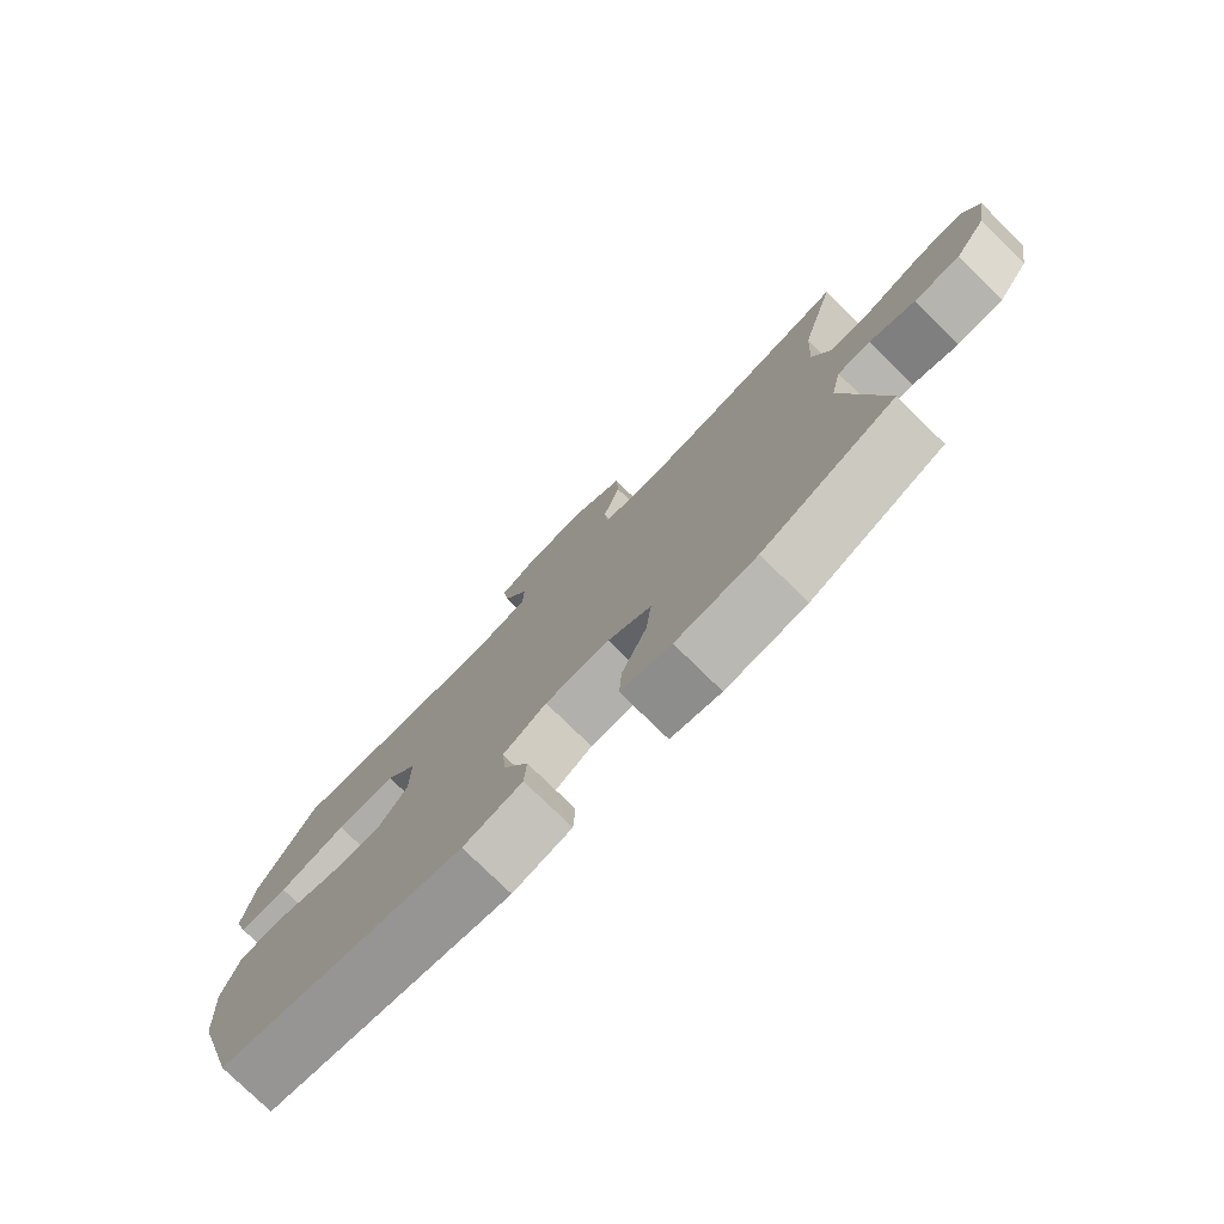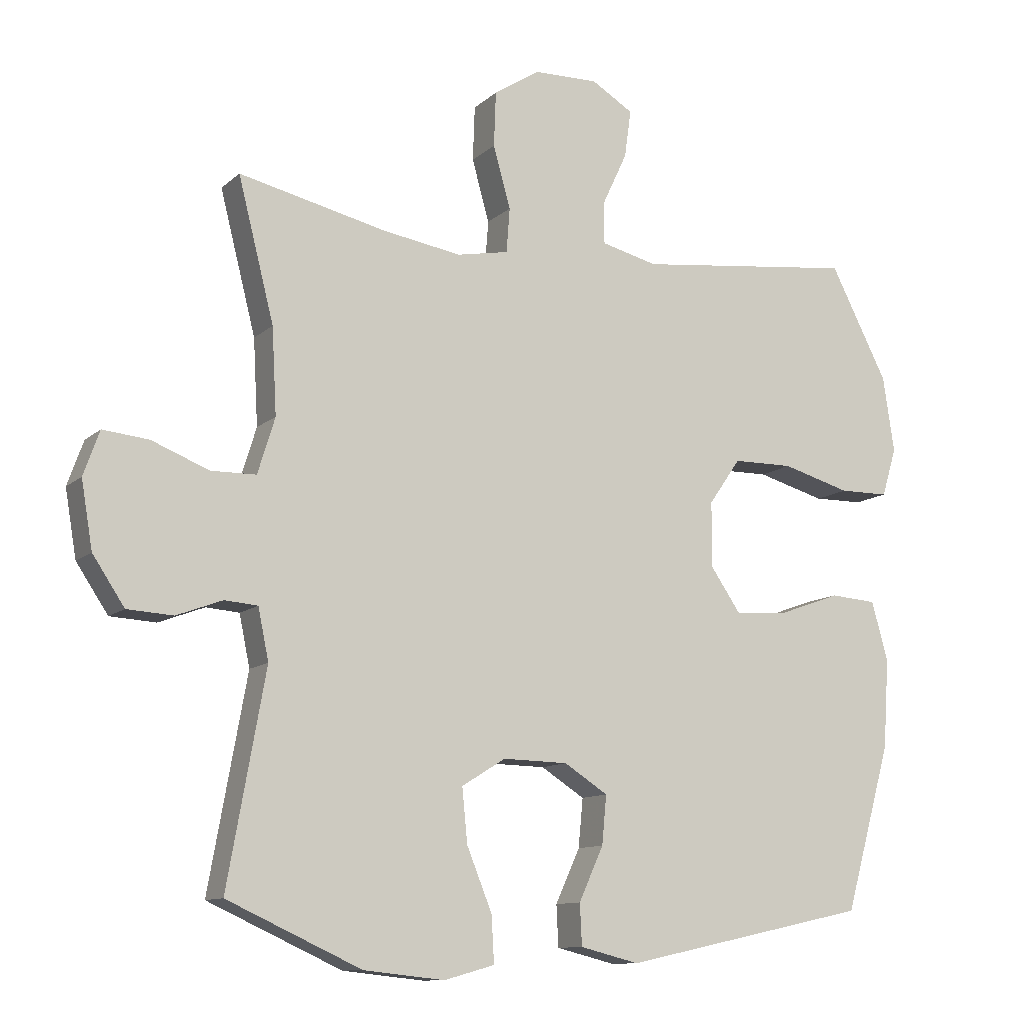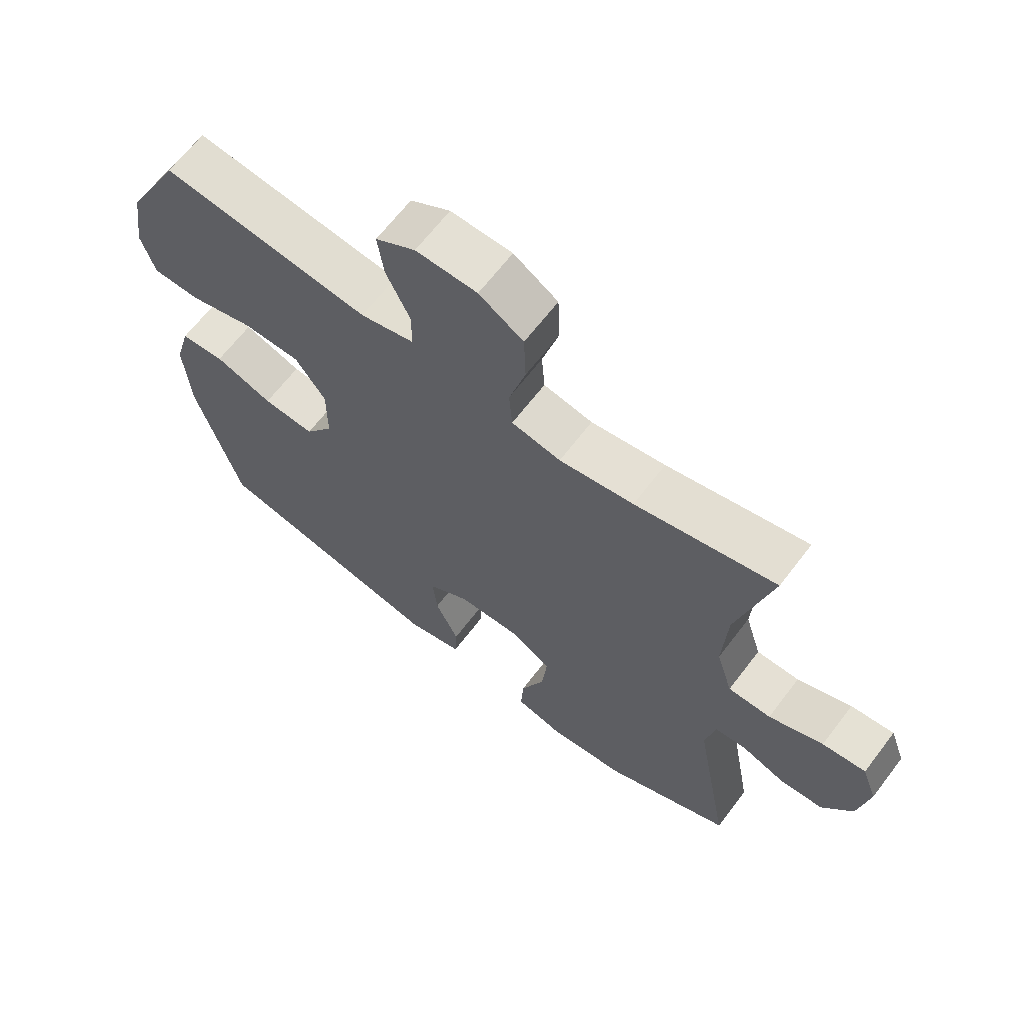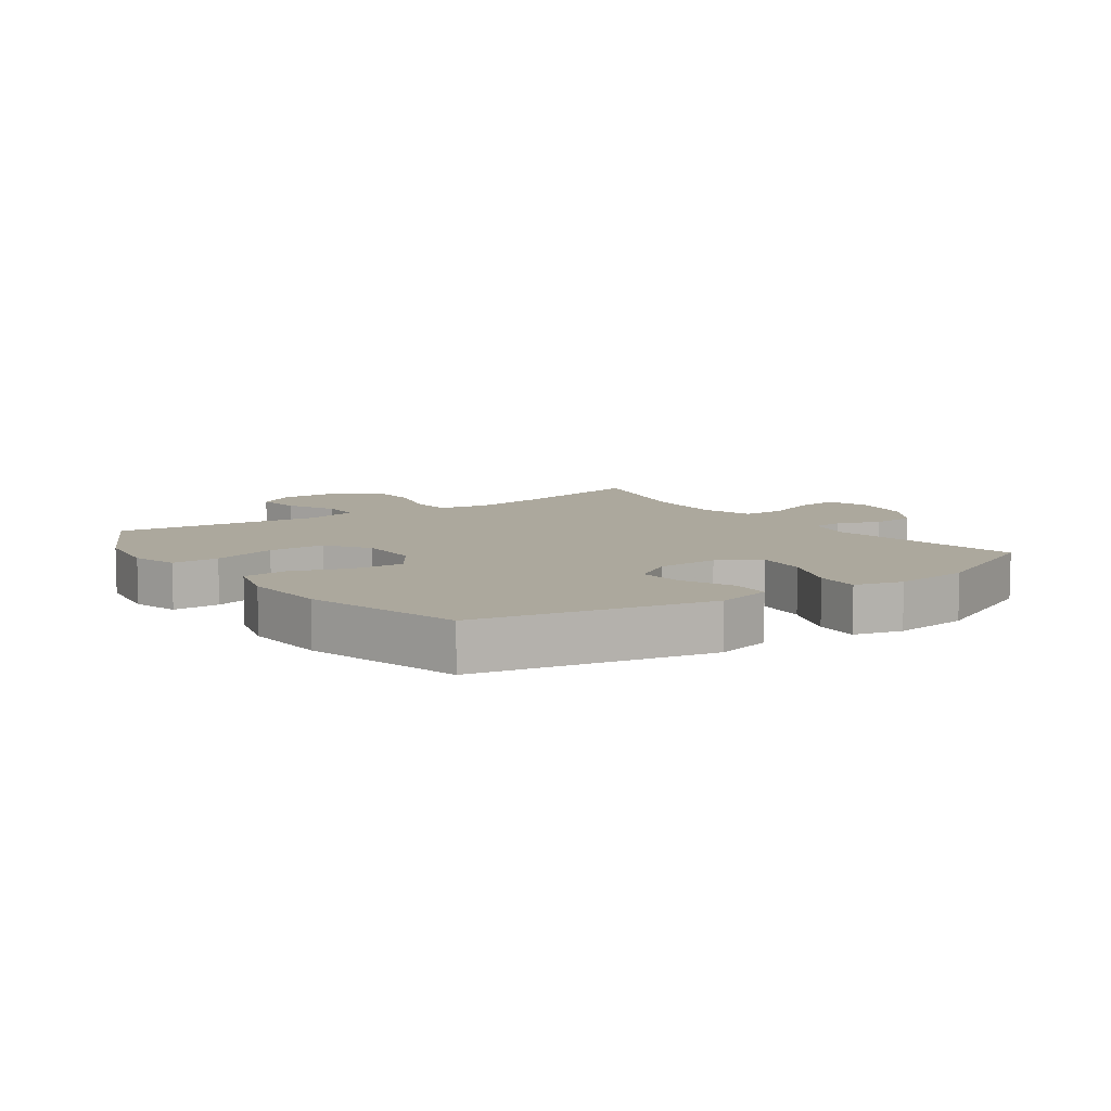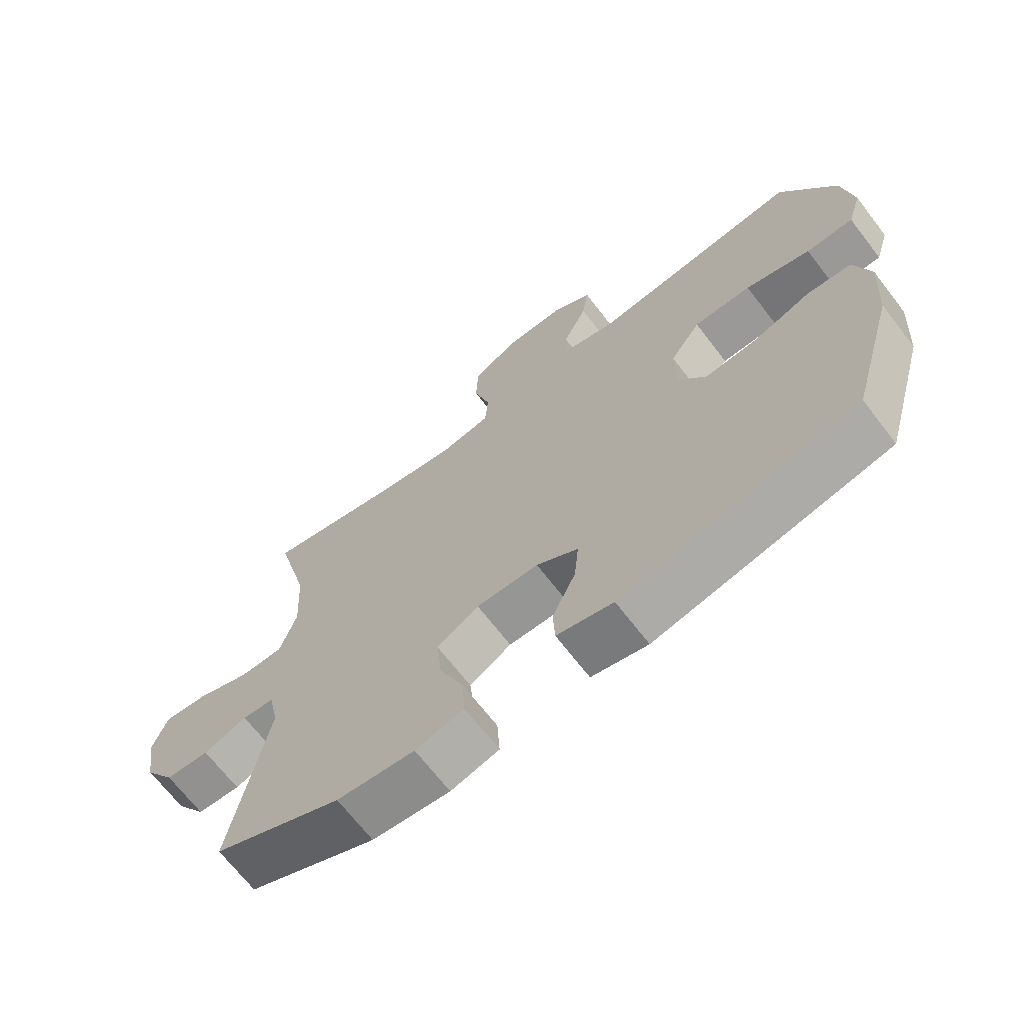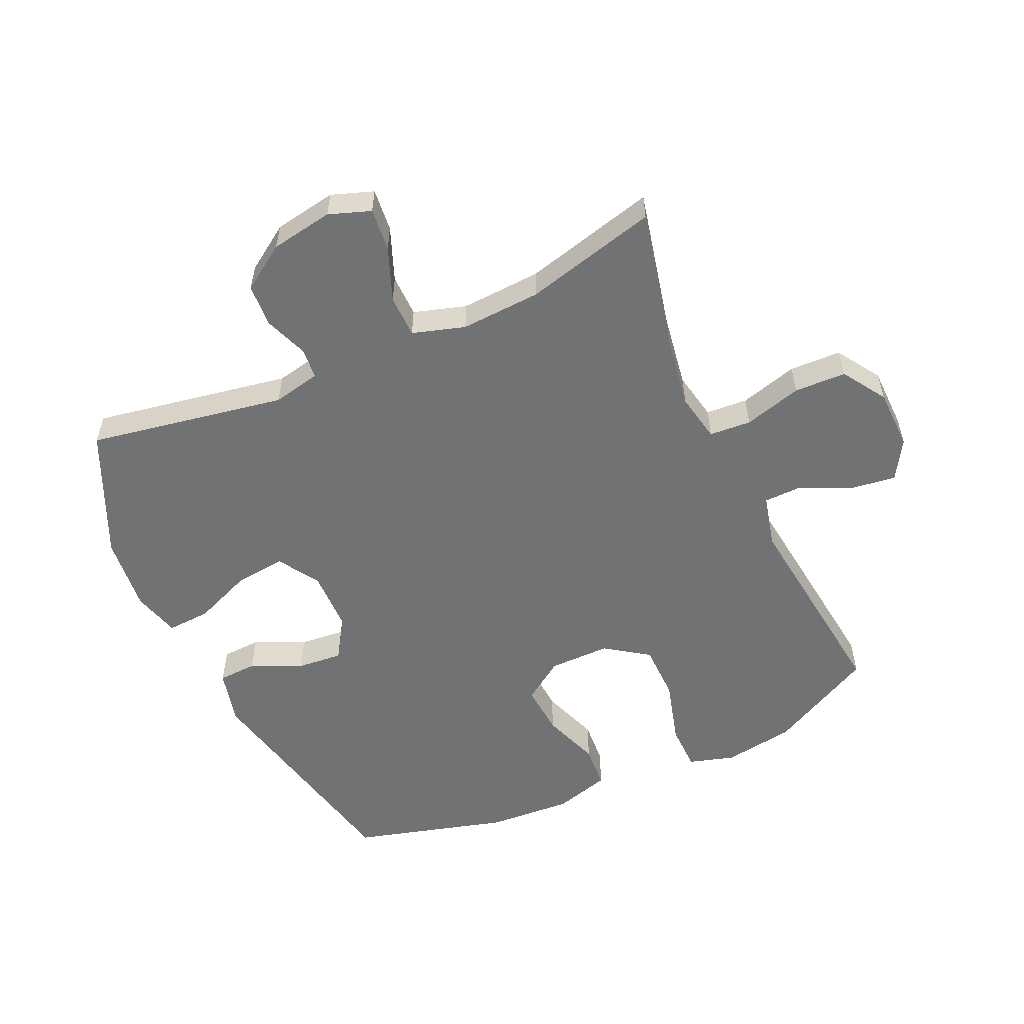
<metadata>
{"format":"obj","ext":"obj","renderer":"f3d","projection":"perspective","resolution":1024,"background":"white","views":[{"elev":-77.9,"azim":-134.3,"up":"+Z"},{"elev":-11.1,"azim":-27.3,"up":"+Z"},{"elev":65.6,"azim":-142.7,"up":"+Z"},{"elev":8.6,"azim":144.7,"up":"+Y"},{"elev":-68.5,"azim":37.6,"up":"+Z"},{"elev":-55.5,"azim":-65.4,"up":"+Y"}]}
</metadata>
<code>
v 0.5 0.07 0.5
v 0.587 0.07 0.331
v 0.604 0.07 0.217
v 0.582 0.07 0.144
v 0.507 0.07 0.143
v 0.404 0.07 0.172
v 0.313 0.07 0.171
v 0.265 0.07 0.102
v 0.265 0.07 0.004
v 0.31 0.07 -0.062
v 0.392 0.07 -0.056
v 0.484 0.07 -0.023
v 0.554 0.07 -0.028
v 0.579 0.07 -0.117
v 0.57 0.07 -0.252
v 0.5 0.07 -0.5
v 0.128 0.07 -0.58
v 0.039 0.07 -0.558
v 0.036 0.07 -0.496
v 0.073 0.07 -0.415
v 0.08 0.07 -0.342
v 0.014 0.07 -0.3
v -0.084 0.07 -0.298
v -0.15 0.07 -0.339
v -0.142 0.07 -0.42
v -0.104 0.07 -0.514
v -0.1 0.07 -0.584
v -0.176 0.07 -0.605
v -0.298 0.07 -0.592
v -0.5 0.07 -0.5
v -0.443 0.07 -0.184
v -0.459 0.07 -0.107
v -0.509 0.07 -0.103
v -0.578 0.07 -0.129
v -0.647 0.07 -0.125
v -0.695 0.07 -0.053
v -0.712 0.07 0.047
v -0.688 0.07 0.114
v -0.619 0.07 0.107
v -0.533 0.07 0.073
v -0.465 0.07 0.074
v -0.439 0.07 0.158
v -0.446 0.07 0.287
v -0.5 0.07 0.5
v -0.277 0.07 0.449
v -0.159 0.07 0.43
v -0.081 0.07 0.445
v -0.076 0.07 0.512
v -0.102 0.07 0.605
v -0.099 0.07 0.688
v -0.029 0.07 0.733
v 0.068 0.07 0.735
v 0.131 0.07 0.697
v 0.121 0.07 0.625
v 0.083 0.07 0.544
v 0.084 0.07 0.482
v 0.169 0.07 0.461
v 0.5 0 0.5
v 0.587 0 0.331
v 0.604 0 0.217
v 0.582 0 0.144
v 0.507 0 0.143
v 0.404 0 0.172
v 0.313 0 0.171
v 0.265 0 0.102
v 0.265 0 0.004
v 0.31 0 -0.062
v 0.392 0 -0.056
v 0.484 0 -0.023
v 0.554 0 -0.028
v 0.579 0 -0.117
v 0.57 0 -0.252
v 0.5 0 -0.5
v 0.128 0 -0.58
v 0.039 0 -0.558
v 0.036 0 -0.496
v 0.073 0 -0.415
v 0.08 0 -0.342
v 0.014 0 -0.3
v -0.084 0 -0.298
v -0.15 0 -0.339
v -0.142 0 -0.42
v -0.104 0 -0.514
v -0.1 0 -0.584
v -0.176 0 -0.605
v -0.298 0 -0.592
v -0.5 0 -0.5
v -0.443 0 -0.184
v -0.459 0 -0.107
v -0.509 0 -0.103
v -0.578 0 -0.129
v -0.647 0 -0.125
v -0.695 0 -0.053
v -0.712 0 0.047
v -0.688 0 0.114
v -0.619 0 0.107
v -0.533 0 0.073
v -0.465 0 0.074
v -0.439 0 0.158
v -0.446 0 0.287
v -0.5 0 0.5
v -0.277 0 0.449
v -0.159 0 0.43
v -0.081 0 0.445
v -0.076 0 0.512
v -0.102 0 0.605
v -0.099 0 0.688
v -0.029 0 0.733
v 0.068 0 0.735
v 0.131 0 0.697
v 0.121 0 0.625
v 0.083 0 0.544
v 0.084 0 0.482
v 0.169 0 0.461
f 53 54 55
f 52 53 55
f 51 52 55
f 50 51 55
f 49 50 55
f 48 49 55
f 47 48 55 56
f 43 44 45
f 42 43 45 46
f 41 42 46 47
f 38 39 40
f 37 38 40
f 36 37 40
f 35 36 40
f 34 35 40
f 33 34 40
f 32 33 40 41
f 47 56 57
f 41 47 57
f 32 41 57
f 31 32 57
f 29 30 31
f 28 29 31
f 27 28 31
f 26 27 31
f 25 26 31
f 18 19 20
f 17 18 20
f 16 17 20
f 15 16 20
f 14 15 20
f 13 14 20
f 12 13 20
f 11 12 20
f 10 11 20 21
f 9 10 21 22
f 4 5 6
f 3 4 6
f 2 3 6
f 1 2 6
f 57 1 6
f 57 6 7
f 31 57 7 8
f 24 25 31
f 31 8 9
f 24 31 9
f 23 24 9
f 9 22 23
f 112 111 110
f 112 110 109
f 112 109 108
f 112 108 107
f 112 107 106
f 112 106 105
f 113 112 105 104
f 102 101 100
f 103 102 100 99
f 104 103 99 98
f 97 96 95
f 97 95 94
f 97 94 93
f 97 93 92
f 97 92 91
f 97 91 90
f 98 97 90 89
f 114 113 104
f 114 104 98
f 114 98 89
f 114 89 88
f 88 87 86
f 88 86 85
f 88 85 84
f 88 84 83
f 88 83 82
f 77 76 75
f 77 75 74
f 77 74 73
f 77 73 72
f 77 72 71
f 77 71 70
f 77 70 69
f 77 69 68
f 78 77 68 67
f 79 78 67 66
f 63 62 61
f 63 61 60
f 63 60 59
f 63 59 58
f 63 58 114
f 64 63 114
f 65 64 114 88
f 88 82 81
f 66 65 88
f 66 88 81
f 66 81 80
f 80 79 66
f 1 58 59 2
f 2 59 60 3
f 3 60 61 4
f 4 61 62 5
f 5 62 63 6
f 6 63 64 7
f 7 64 65 8
f 8 65 66 9
f 9 66 67 10
f 10 67 68 11
f 11 68 69 12
f 12 69 70 13
f 13 70 71 14
f 14 71 72 15
f 15 72 73 16
f 16 73 74 17
f 17 74 75 18
f 18 75 76 19
f 19 76 77 20
f 20 77 78 21
f 21 78 79 22
f 22 79 80 23
f 23 80 81 24
f 24 81 82 25
f 25 82 83 26
f 26 83 84 27
f 27 84 85 28
f 28 85 86 29
f 29 86 87 30
f 30 87 88 31
f 31 88 89 32
f 32 89 90 33
f 33 90 91 34
f 34 91 92 35
f 35 92 93 36
f 36 93 94 37
f 37 94 95 38
f 38 95 96 39
f 39 96 97 40
f 40 97 98 41
f 41 98 99 42
f 42 99 100 43
f 43 100 101 44
f 44 101 102 45
f 45 102 103 46
f 46 103 104 47
f 47 104 105 48
f 48 105 106 49
f 49 106 107 50
f 50 107 108 51
f 51 108 109 52
f 52 109 110 53
f 53 110 111 54
f 54 111 112 55
f 55 112 113 56
f 56 113 114 57
f 57 114 58 1

</code>
